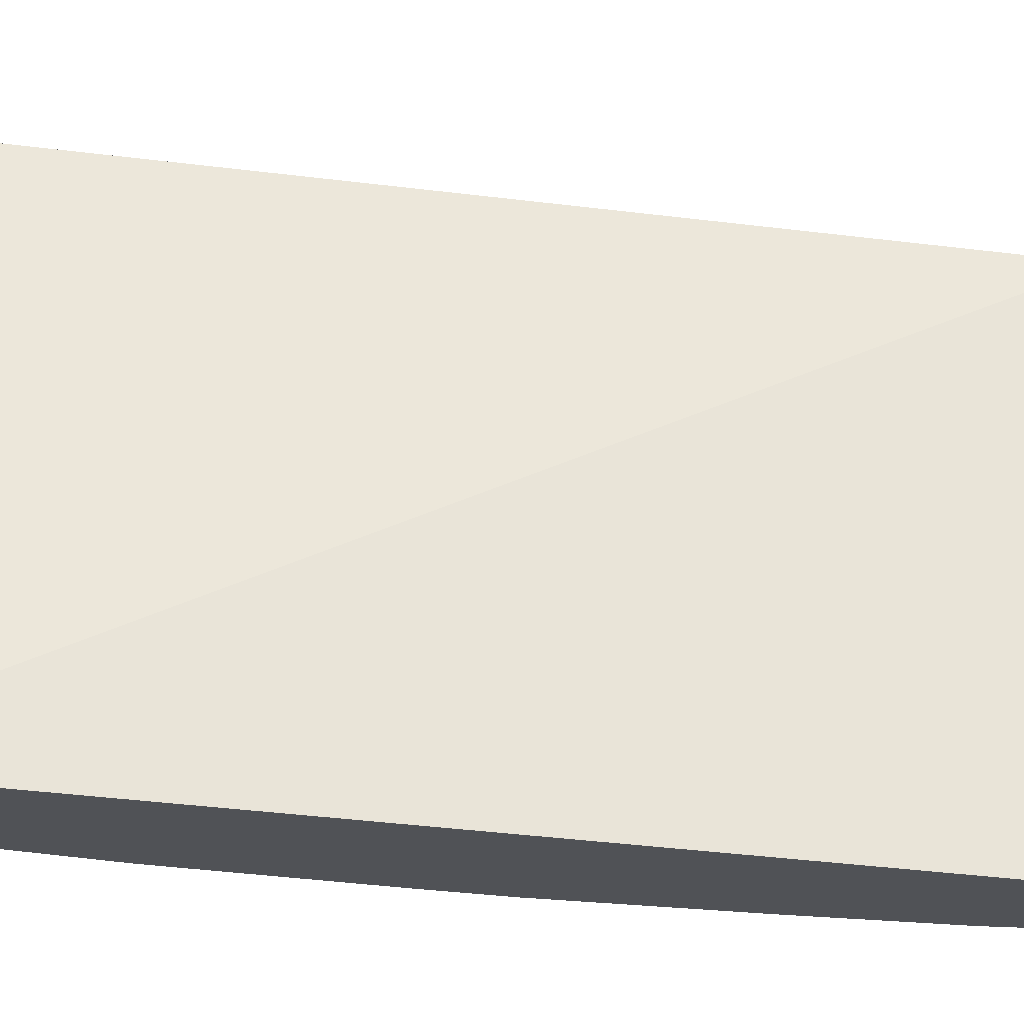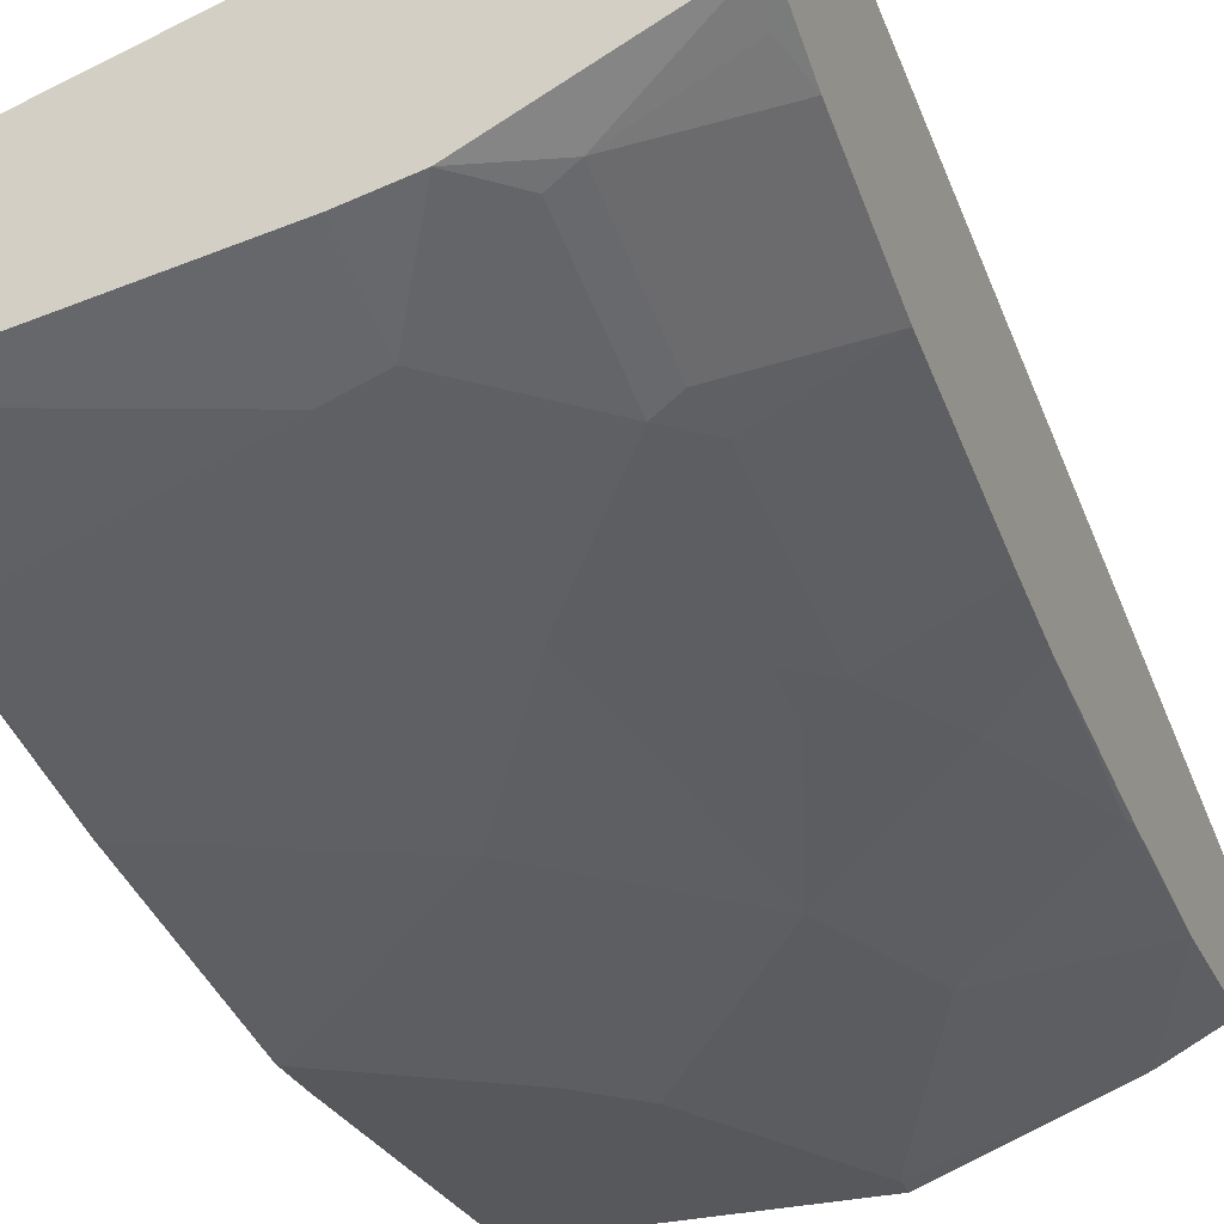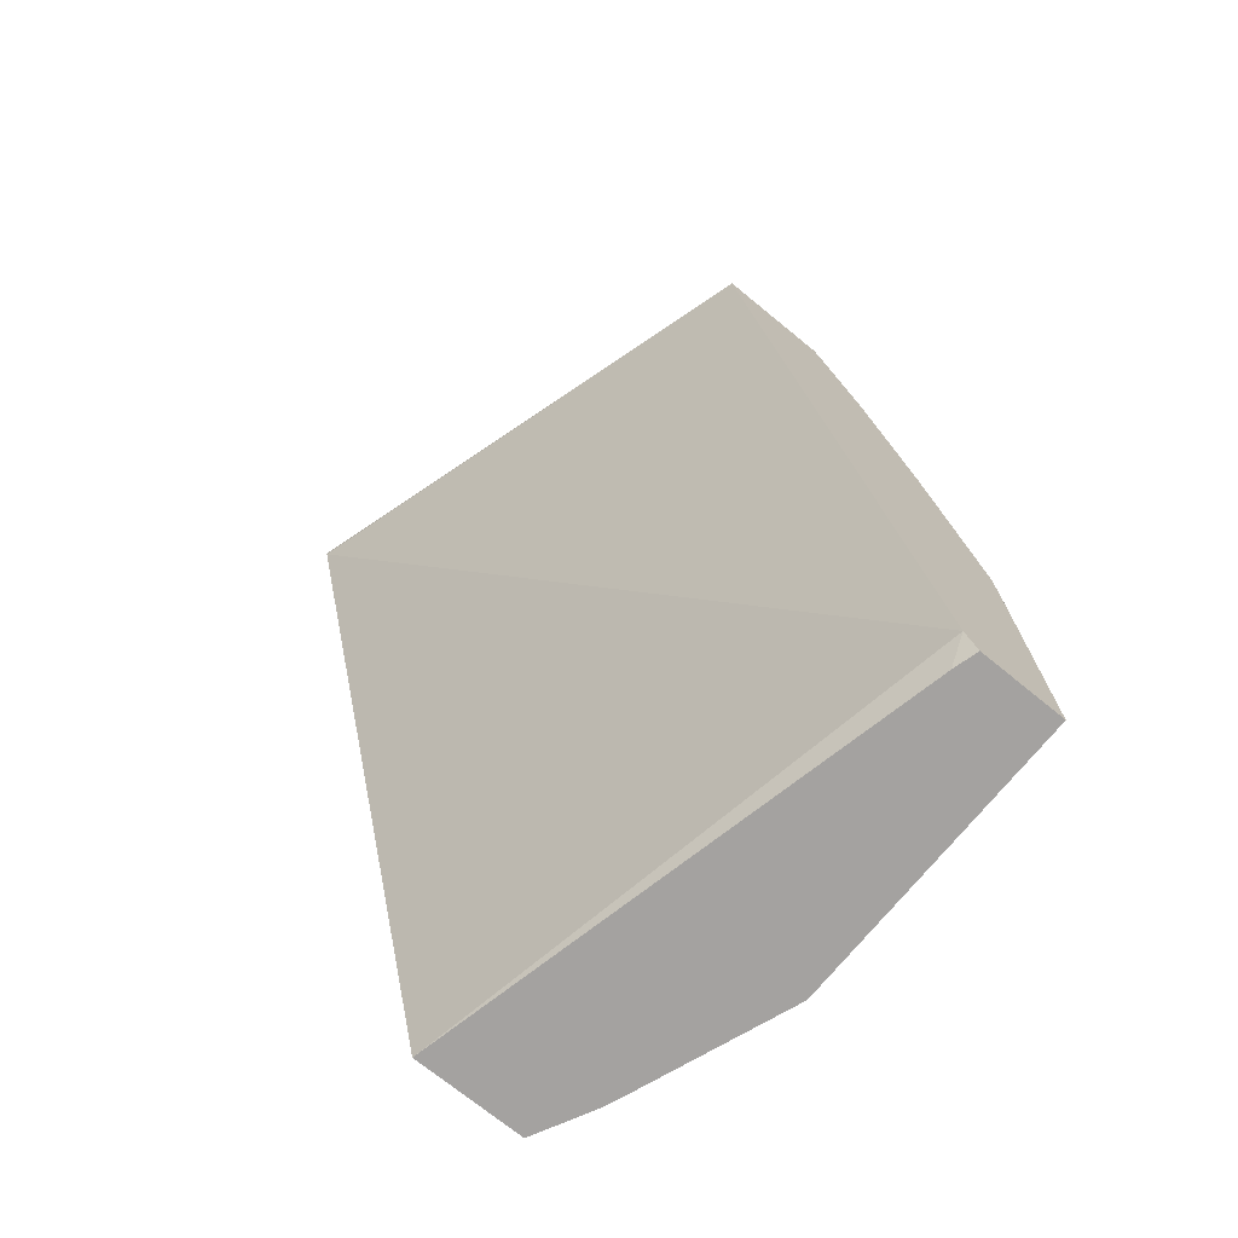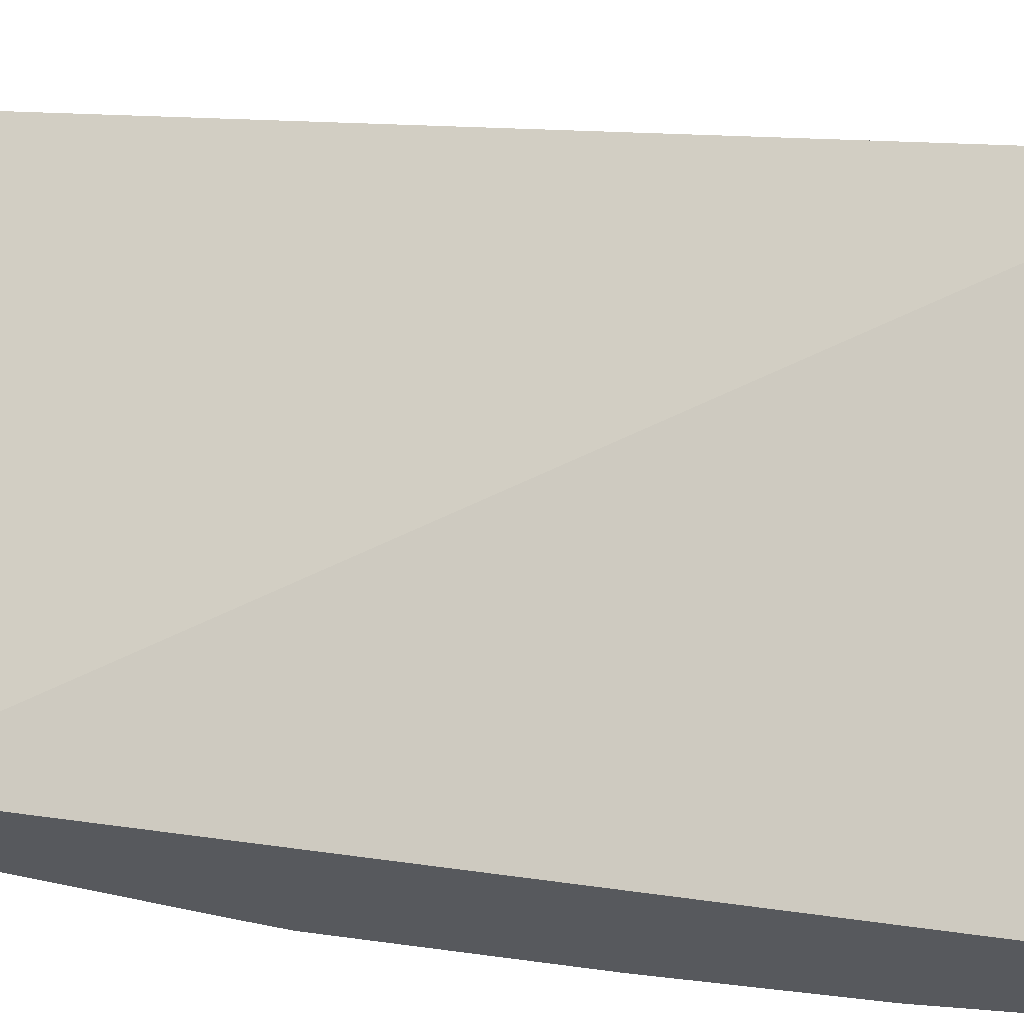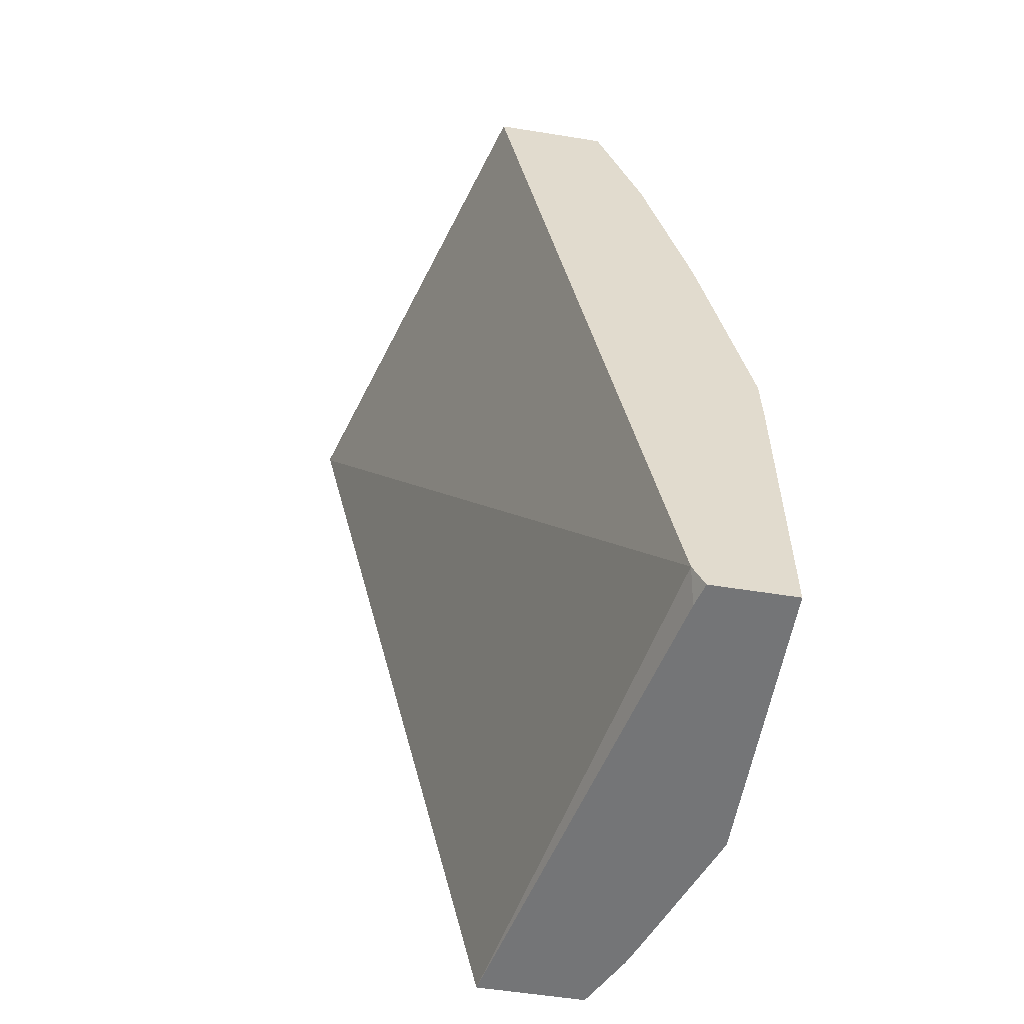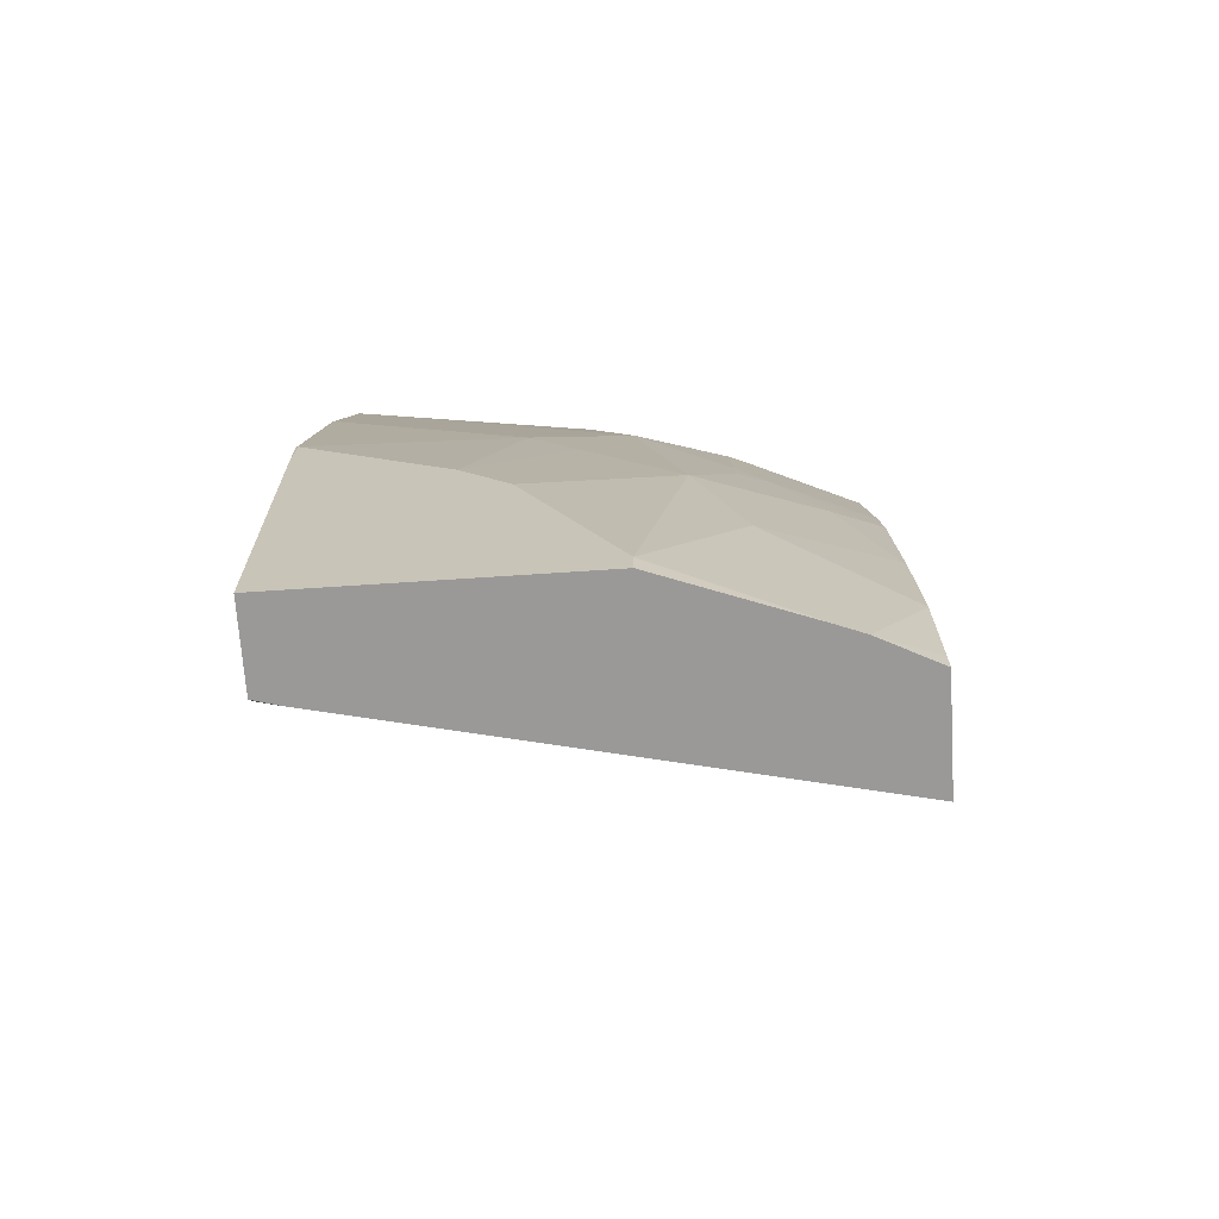
<metadata>
{"format":"obj","ext":"obj","renderer":"f3d","projection":"perspective","resolution":1024,"background":"white","views":[{"elev":69.2,"azim":-88.3,"up":"+Z"},{"elev":-27.7,"azim":-159.0,"up":"+Z"},{"elev":-72.7,"azim":50.8,"up":"+Y"},{"elev":61.3,"azim":102.0,"up":"+Z"},{"elev":-56.5,"azim":80.5,"up":"+Y"},{"elev":-69.0,"azim":-176.2,"up":"+Y"}]}
</metadata>
<code>
v -0.2096 -0.1268 -0.4698
v -0.2096 -0.1268 -0.4253
v -0.2096 -0.1178 -0.4698
v -0.1859 -0.1268 -0.4819
v -0.008606 -0.1268 -0.4707
v 0.001025 -0.1171 -0.4685
v -0.2096 0.2512 -0.337
v -0.2096 -0.07296 -0.4685
v -0.1757 -0.1268 -0.4859
v -0.1562 -0.03904 -0.4881
v 0.001025 -0.1268 -0.4734
v 0.001025 0.2531 -0.4004
v -0.2096 0.2531 -0.337
v -0.2096 -0.01441 -0.4613
v -0.2082 -0.013 -0.462
v -0.1692 -0.03253 -0.4816
v -0.1171 -0.1171 -0.5076
v -0.1171 -0.1268 -0.5076
v -0.1366 0.01954 -0.4881
v 0.001025 -0.1268 -0.5076
v 0.001025 0.2531 -0.4473
v -0.2096 0.2531 -0.3917
v -0.2096 0.05796 -0.4503
v -0.1887 0.04558 -0.462
v -0.1497 0.02605 -0.4816
v -0.09763 -0.07809 -0.5076
v -0.1562 0.07808 -0.4685
v -0.1366 0.04152 -0.4832
v -0.1171 0.1366 -0.4685
v -0.09763 0.05859 -0.4881
v -0.0781 -0.03904 -0.5076
v 0.001025 1.639e-05 -0.5076
v 0.001025 0.1962 -0.468
v 0.0009833 0.2531 -0.4486
v -0.1397 0.2531 -0.4246
v -0.1659 0.2391 -0.4198
v -0.205 0.2391 -0.4002
v -0.2096 0.2223 -0.4051
v -0.2096 0.08563 -0.4441
v -0.1692 0.08459 -0.462
v -0.1562 0.1 -0.4637
v -0.1562 0.1781 -0.4441
v -0.1171 0.2172 -0.4441
v -0.09763 0.2147 -0.449
v -0.0781 0.1562 -0.4685
v -0.0781 0.07808 -0.4881
v -0.05857 -0.01951 -0.5076
v -6.51e-06 0.01954 -0.5076
v 0.001025 0.01954 -0.5072
v 0.001025 0.1181 -0.4876
v -6.51e-06 0.1171 -0.4881
v -6.51e-06 0.1952 -0.4685
v -6.51e-06 0.2531 -0.449
v -0.1562 0.2367 -0.4246
v -0.1171 0.2531 -0.4296
v -0.1659 0.1806 -0.4393
v -0.2096 0.1637 -0.4246
v -0.1692 0.1627 -0.4425
v -0.0006664 0.2531 -0.449
v -0.03906 0.1757 -0.4685
v -0.03906 0.09761 -0.4881
v 0.001025 0.02058 -0.5071
f 29 43 44
f 29 44 45
f 29 45 46
f 29 46 30
f 30 46 47
f 33 50 51
f 32 48 49
f 33 51 52
f 33 52 53
f 33 53 34
f 29 42 43
f 30 47 31
f 29 41 42
f 19 28 29
f 27 40 41
f 24 40 25
f 23 40 24
f 23 39 40
f 22 37 38
f 22 36 37
f 22 35 36
f 21 33 34
f 19 31 26
f 19 30 31
f 19 29 30
f 35 54 36
f 27 41 28
f 35 55 43
f 52 59 53
f 35 42 54
f 56 58 57
f 19 27 28
f 51 60 52
f 51 61 60
f 48 50 62
f 48 51 50
f 48 61 51
f 48 62 49
f 46 61 48
f 46 48 47
f 45 61 46
f 45 60 61
f 44 60 45
f 44 52 60
f 44 59 52
f 44 55 59
f 43 55 44
f 42 58 56
f 40 42 41
f 40 58 42
f 39 58 40
f 39 57 58
f 38 56 57
f 36 56 38
f 36 42 56
f 36 54 42
f 36 38 37
f 35 43 42
f 19 40 27
f 28 41 29
f 17 20 18
f 6 49 62
f 6 32 49
f 6 20 32
f 6 11 20
f 5 11 6
f 4 10 9
f 4 8 10
f 3 8 4
f 2 6 7
f 2 5 6
f 1 5 2
f 1 11 5
f 1 20 11
f 1 18 20
f 1 9 18
f 1 4 9
f 1 3 4
f 1 14 8
f 1 23 14
f 1 39 23
f 1 57 39
f 1 38 57
f 1 22 38
f 1 13 22
f 1 7 13
f 1 2 7
f 19 25 40
f 6 62 50
f 6 50 33
f 1 8 3
f 6 21 12
f 17 32 20
f 6 33 21
f 17 48 32
f 17 47 48
f 17 31 47
f 17 26 31
f 16 24 25
f 15 24 16
f 15 23 24
f 14 23 15
f 12 22 13
f 12 35 22
f 12 55 35
f 12 59 55
f 17 19 26
f 12 53 59
f 6 12 7
f 8 14 15
f 8 15 16
f 7 12 13
f 9 10 17
f 9 17 18
f 8 16 10
f 10 25 19
f 10 19 17
f 12 21 34
f 12 34 53
f 10 16 25

</code>
